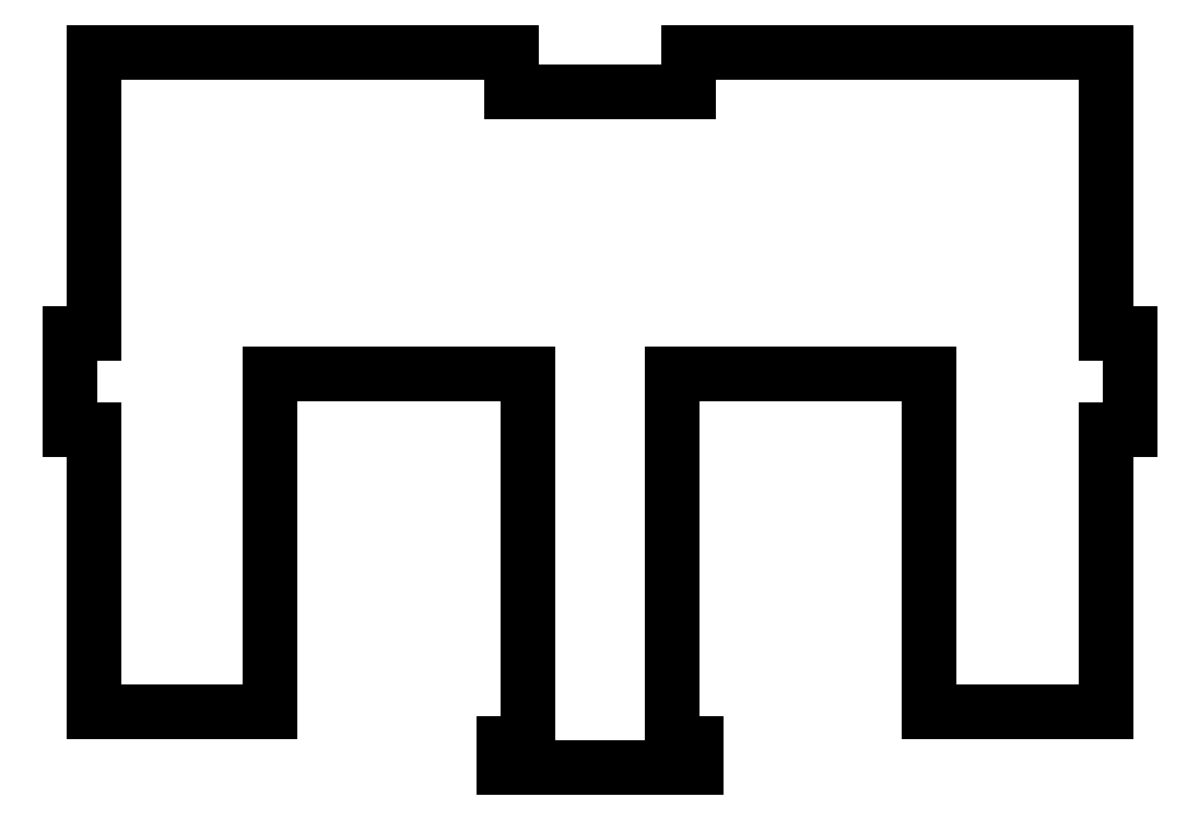
<metadata>
{"format":"dxf","ext":"dxf","renderer":"ezdxf+matplotlib","layout":"modelspace","background":"white","min_lineweight":24,"dpi":150}
</metadata>
<code>
0
SECTION
2
ENTITIES
0
LWPOLYLINE
8
0
90
28
70
1
43
0
10
-73.5
20
10
10
-73.5
20
56
10
-105.5
20
56
10
-105.5
20
14
10
-127.5
20
14
10
-127.5
20
49
10
-130.5
20
49
10
-130.5
20
61
10
-127.5
20
61
10
-127.5
20
96
10
-75.5
20
96
10
-75.5
20
91
10
-53.5
20
91
10
-53.5
20
96
10
-1.5
20
96
10
-1.5
20
61
10
1.5
20
61
10
1.5
20
49
10
-1.5
20
49
10
-1.5
20
14
10
-23.5
20
14
10
-23.5
20
56
10
-55.5
20
56
10
-55.5
20
10
10
-52.5
20
10
10
-52.5
20
7
10
-76.5
20
7
10
-76.5
20
10
0
LWPOLYLINE
8
0
90
28
70
1
43
0
10
-73.5
20
10
10
-76.5
20
10
10
-76.5
20
7
10
-52.5
20
7
10
-52.5
20
10
10
-55.5
20
10
10
-55.5
20
56
10
-23.5
20
56
10
-23.5
20
14
10
-1.5
20
14
10
-1.5
20
49
10
1.5
20
49
10
1.5
20
61
10
-1.5
20
61
10
-1.5
20
96
10
-53.5
20
96
10
-53.5
20
91
10
-75.5
20
91
10
-75.5
20
96
10
-127.5
20
96
10
-127.5
20
61
10
-130.5
20
61
10
-130.5
20
49
10
-127.5
20
49
10
-127.5
20
14
10
-105.5
20
14
10
-105.5
20
56
10
-73.5
20
56
0
ENDSEC
0
EOF

</code>
